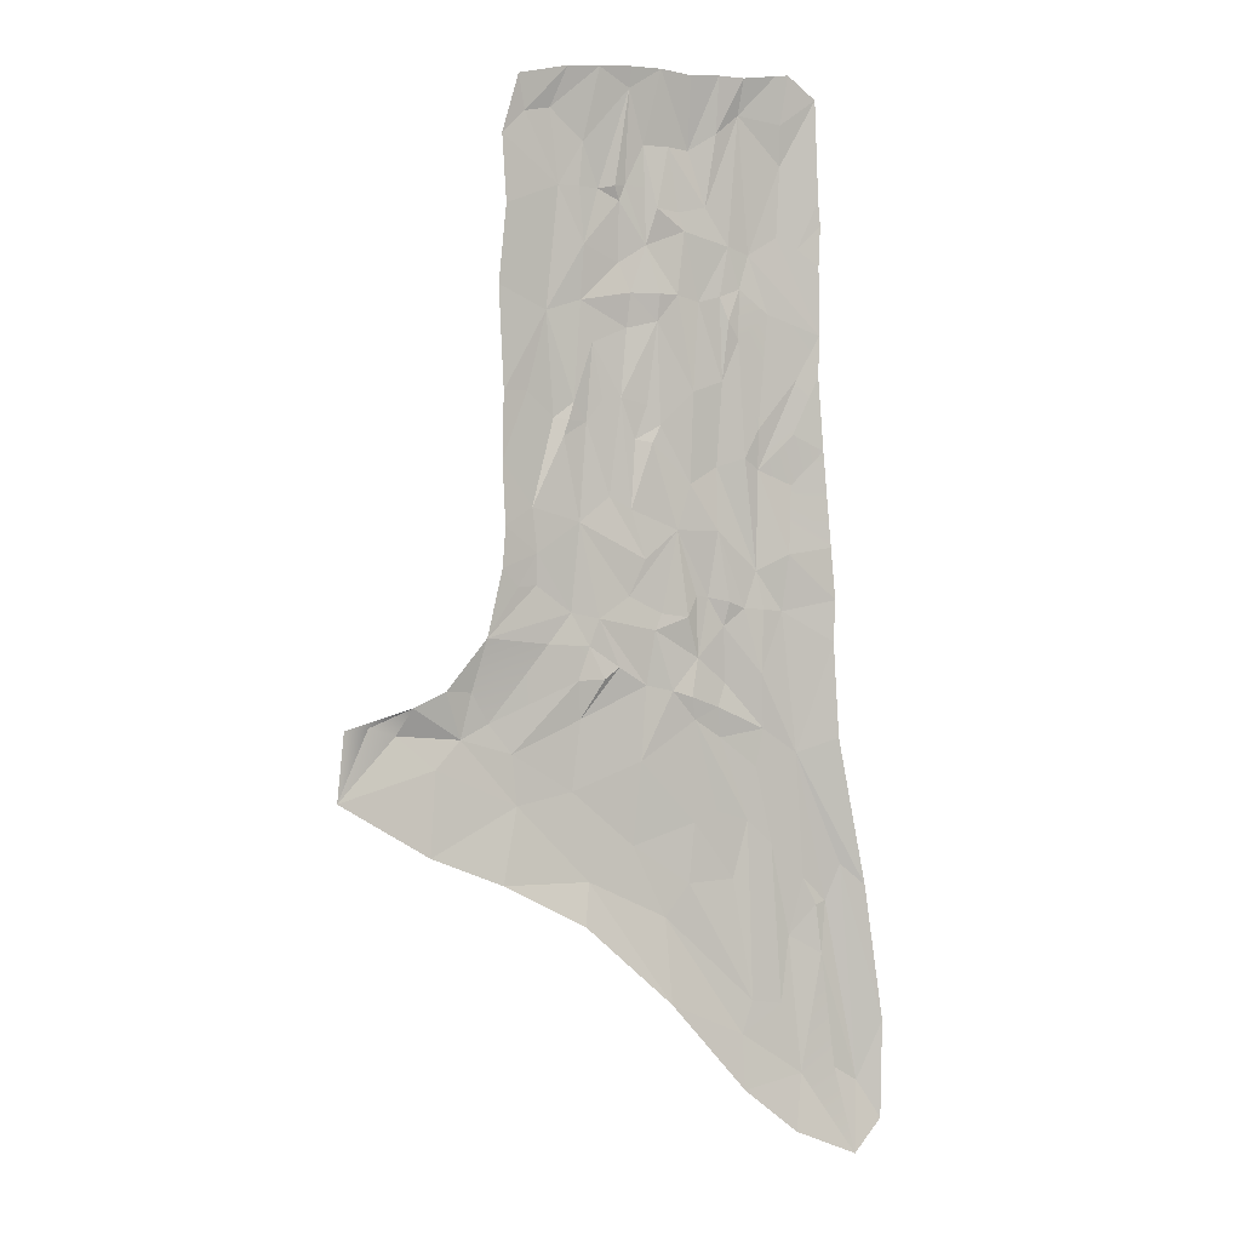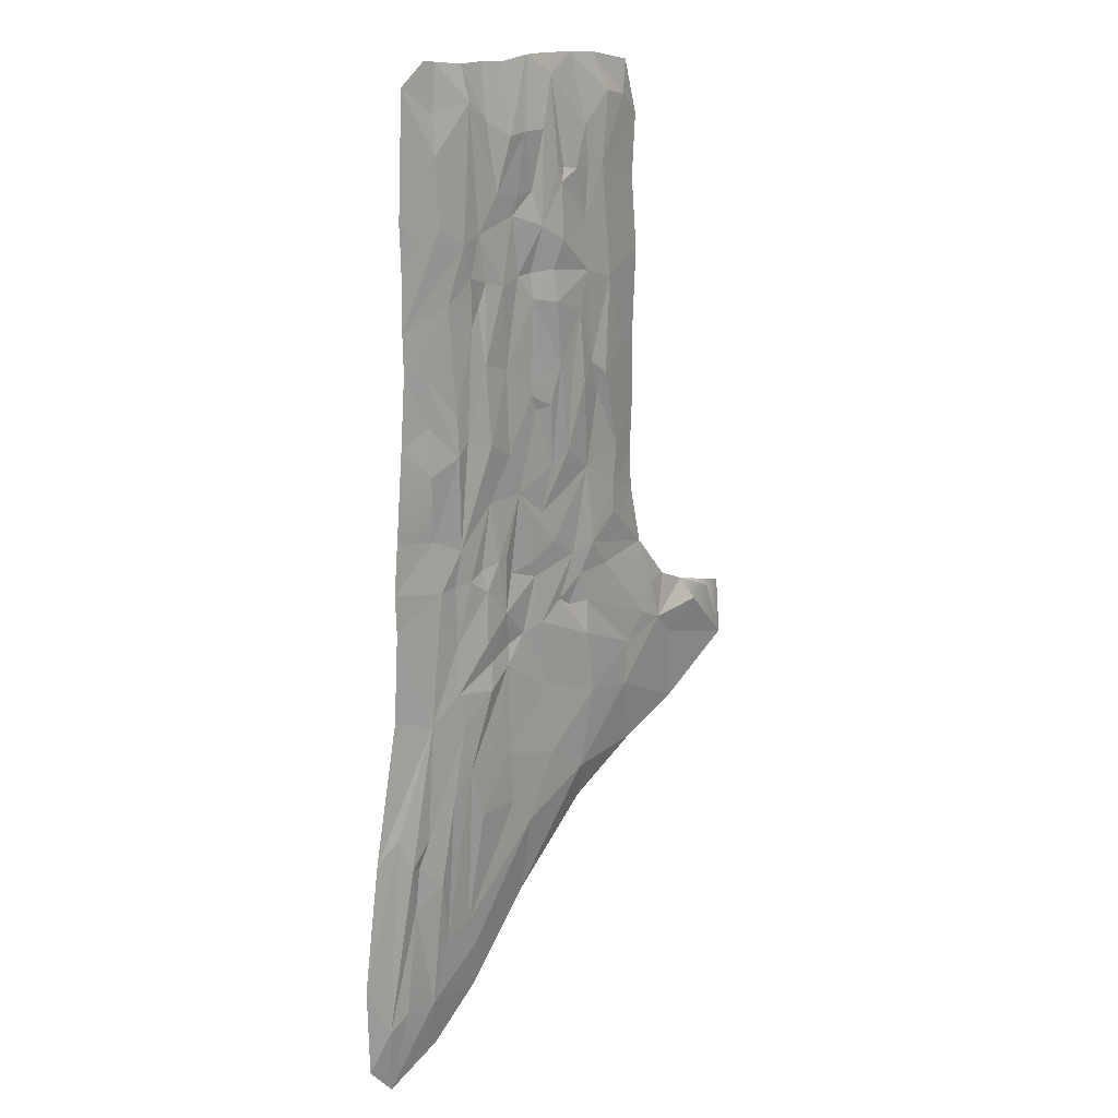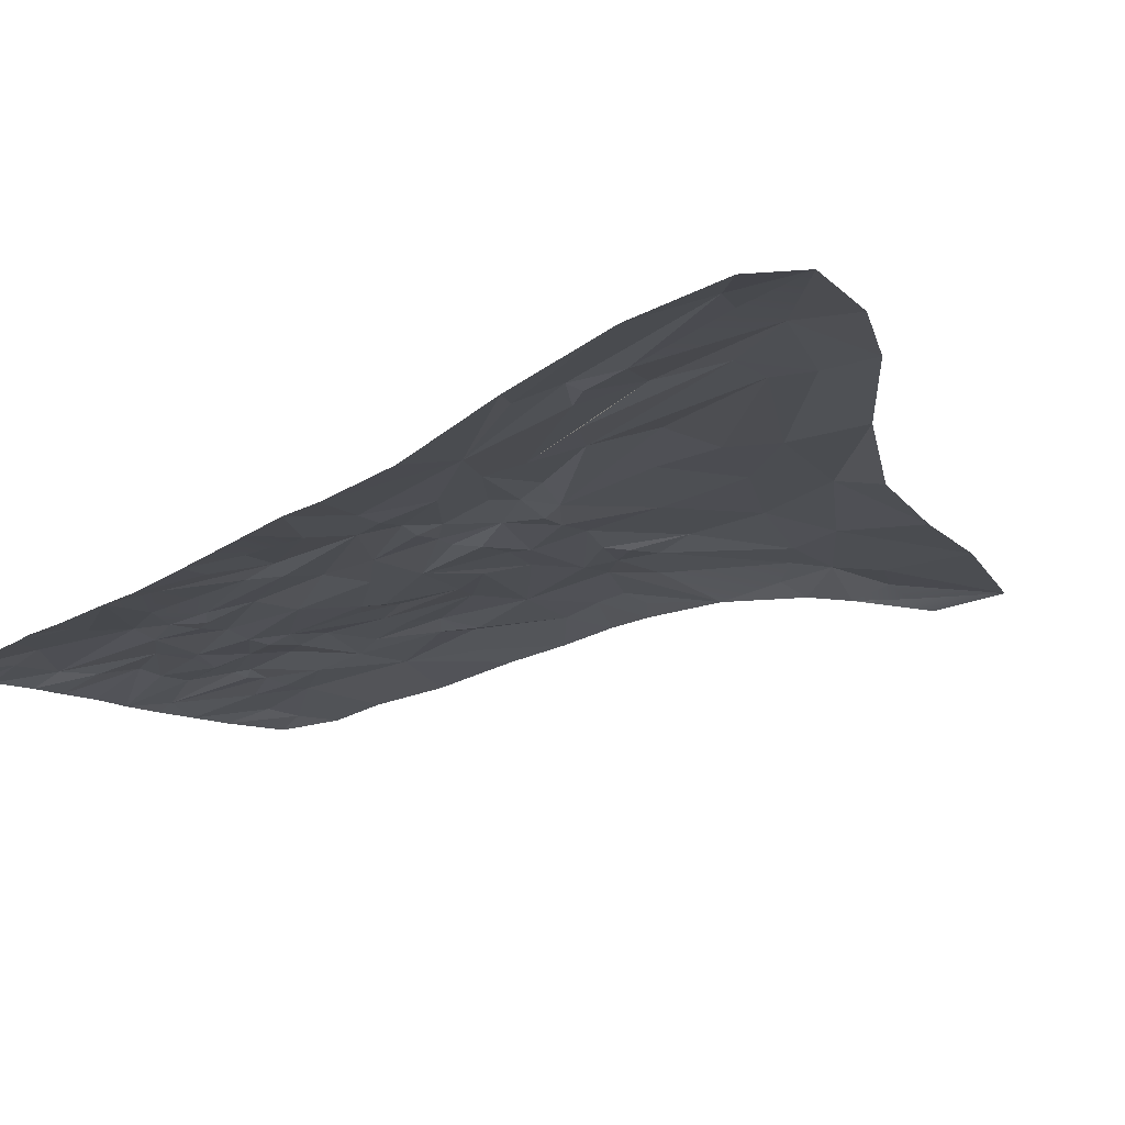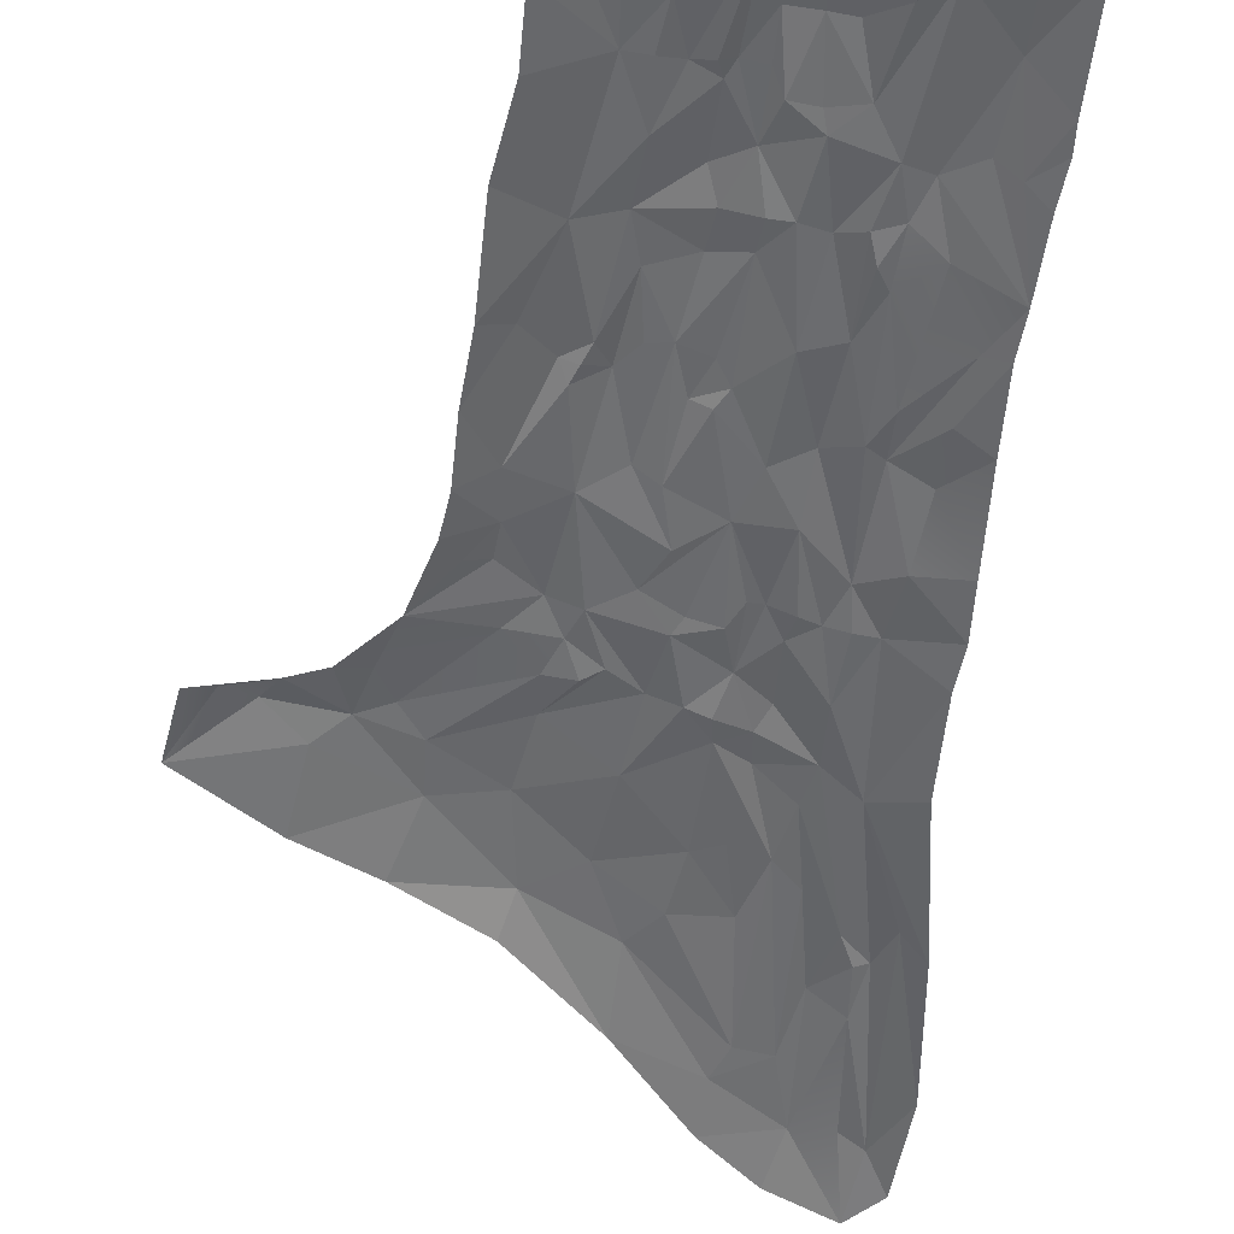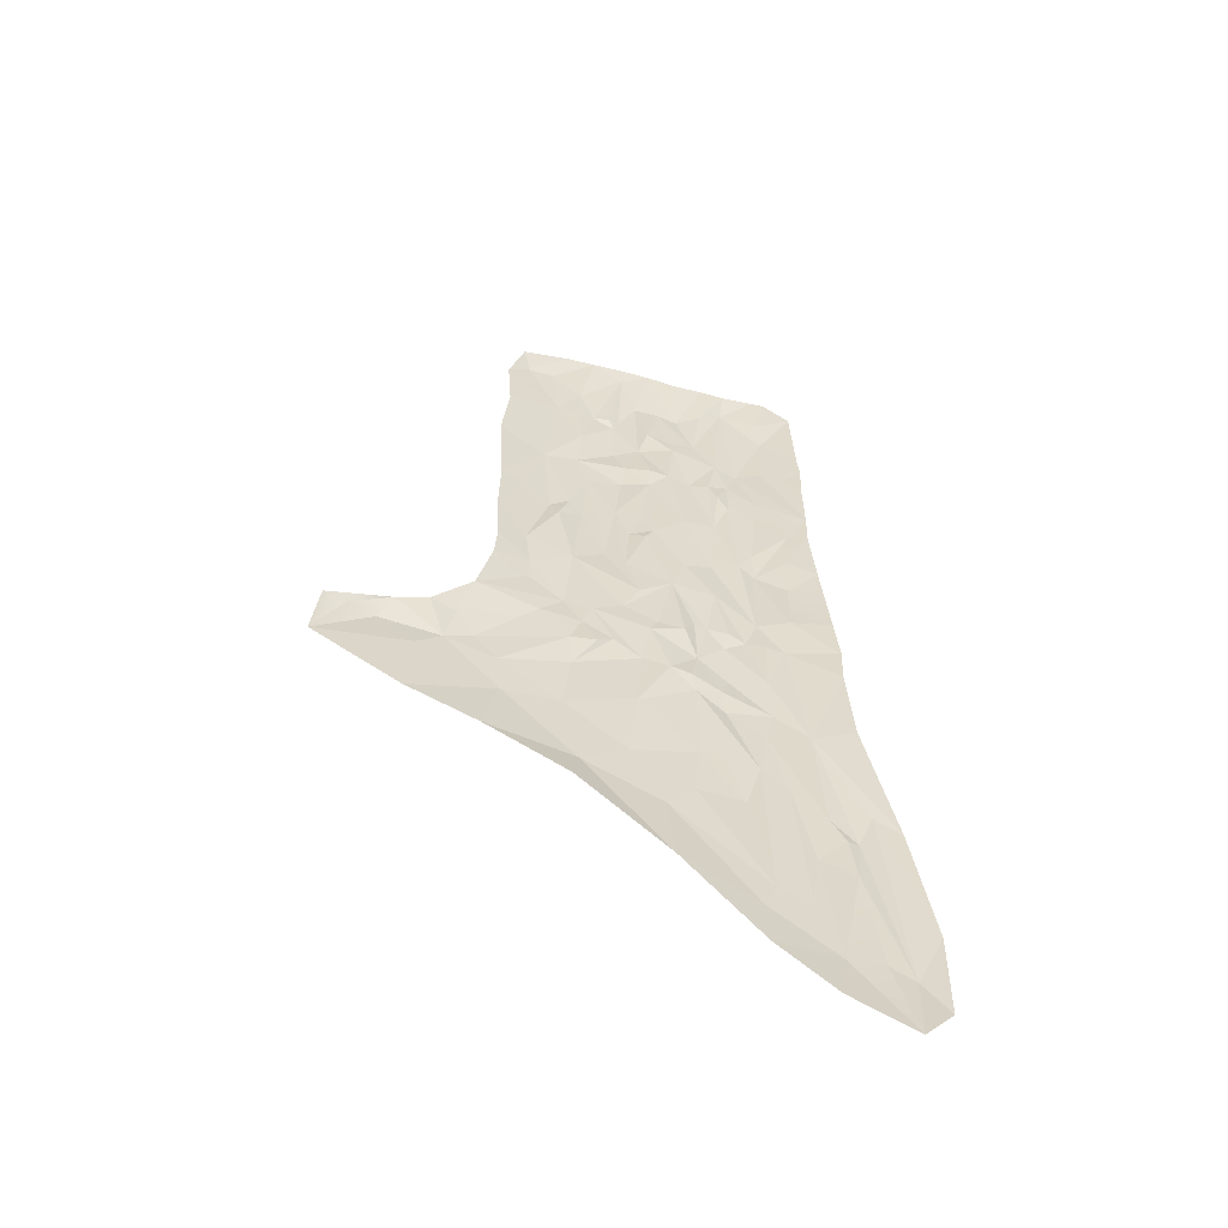
<metadata>
{"format":"obj","ext":"obj","renderer":"f3d","projection":"perspective","resolution":1024,"background":"white","views":[{"elev":0.7,"azim":-24.8,"up":"+Z"},{"elev":19.4,"azim":132.6,"up":"+Z"},{"elev":-17.1,"azim":140.8,"up":"+Y"},{"elev":-52.9,"azim":-9.0,"up":"+Y"},{"elev":-58.6,"azim":-16.3,"up":"+Z"}]}
</metadata>
<code>
v -16.07 5e-06 1036
v 426.1 5e-06 992.5
v -11.47 5e-06 824.5
v 432.3 5e-06 845
v 391.1 10.83 801
v 31.41 8.785 768.2
v 50.97 11.64 1009
v 98.21 15.04 1025
v 293.4 13.83 930.3
v 201.9 12.41 1002
v 229 9.994 742.3
v 247.6 11.56 800
v 287 12.12 741.5
v 287.1 16.93 822.6
v 107.4 17.81 874.9
v 206.1 11.66 872.9
v 137.9 15.56 783
v 184.6 10 705.2
v 443.7 4e-06 721.5
v -7.4 5e-06 744.7
v 173.1 16.26 854.5
v 162.7 19.35 992.9
v 166.2 12.54 767.3
v 153.8 16.68 906.2
v 203.9 8.469 1036
v 228.8 9.666 1036
v 88.56 12.85 898.3
v 115 16.51 973
v 324.8 10.94 834.2
v 316.4 11.93 1048
v 251.2 10.08 916.3
v 166.1 14.89 1036
v 194.7 10.75 850.8
v 299.4 7.433 1006
v 288 10.25 1036
v 345.9 15.98 819.9
v 356.4 10.49 1018
v 386.5 7.026 712.6
v 62.17 15.61 878.3
v 424.8 5e-06 940
v -9.632 5e-06 907.7
v 73.79 10.23 856
v 95.44 11.54 750.6
v 341.9 13.48 691.6
v 259.5 13.22 1029
v 425 5e-06 1080
v -11.57 5e-06 1219
v 424.3 5e-06 1165
v 242.2 5e-06 1310
v 54.84 9.622 1256
v 237.8 9.353 1116
v 117.6 5e-06 1310
v 316.7 5e-06 1312
v 160.6 5e-06 1314
v 281.8 5e-06 1313
v 151.2 19.2 1073
v 182.4 12.7 1220
v 245.1 14.72 1218
v 121.2 14.21 1162
v 380.1 5e-06 1321
v 150.5 15.57 1149
v 160 5.302 1288
v 281 7.04 1240
v 362.1 5e-06 1319
v 419.3 5e-06 1293
v 371 4.391 1258
v 74.65 5e-06 1307
v 10.02 5e-06 1293
v 186.9 14.53 1096
v 158.4 15.21 1169
v 268.3 11.99 1148
v 216.6 12.2 1220
v 101.5 11.57 1093
v 199.4 7.564 1143
v 201.1 5e-06 1314
v 313.2 9.798 1267
v 369.1 11 1116
v 373.4 10.16 1207
v 427.3 5e-06 1132
v -6.078 5e-06 1135
v 20.28 5.87 1249
v 99.13 10.1 1218
v 299.7 10.49 1101
v 330.6 14.95 1092
v 67.12 11.99 1163
v 396.9 5.586 1102
v 397.6 6.256 938
v 344.2 11.95 870.8
v 314.8 10.36 983.5
v 188.8 14.35 897.8
v 128.7 16.11 902.1
v 80.91 11.34 876.2
v 24.19 7.755 909.8
v 94.61 10.69 1163
v 143 11.07 1167
v 184.9 13.33 1168
v 230.2 10.58 1139
v 455.7 5e-06 476.7
v -30.99 1e-05 609.1
v 520.9 5e-06 107.2
v -126.2 2e-05 526.1
v 98.9 3.9e-05 252.6
v -143.6 12.06 492.8
v 487 8.785 30.79
v 399.1 11.64 458.4
v 394.6 5e-06 -26.71
v 353.1 15.04 490.5
v -104.1 2.8e-05 346
v 319.9 -0.01153 32.73
v -10.14 3.7e-05 308.6
v 99.1 17.64 507.2
v 255.2 12.41 503.8
v 213.8 13.69 257.1
v 170.3 15.97 347.9
v 109.5 14.65 306
v 88.19 17.93 418.1
v 391.9 17.81 223.4
v 255.3 14.25 374.3
v -220.8 0 415.4
v 378.9 13.05 137.4
v 320.2 8.217 103
v -212.1 -7e-06 501.2
v 518.2 5e-06 -19.73
v 311.4 17.56 300.3
v 294 19.35 480.2
v 336.1 10.91 144.3
v 331.7 16.85 374.5
v 249.1 8.469 532.6
v 222.6 9.666 540.6
v 410.4 12.85 297.2
v 343.5 16.51 441.9
v 5.905 12.53 467
v 109.3 12.08 597.5
v 180.3 13.23 453.4
v 217.3 2.6e-05 148.3
v 288.3 14.89 519.1
v 247 13.22 297.9
v 128.5 8.398 556.6
v 149 10.44 571.2
v -61.34 12 486.2
v 53.67 11.25 600.6
v -95.07 7.11 451.1
v 444.1 15.61 265.5
v -84.09 2.1e-05 545.1
v 494.5 5e-06 284.7
v 436 10.23 198.5
v 407.3 11.57 46.02
v 480.4 5e-06 -62.68
v 455.9 11.04 49.63
v 12.58 12.49 403.5
v 187.3 13.35 547.9
v -11.19 5e-06 693.5
v 450.1 5e-06 654.1
v 198 9.353 616.7
v 300.6 19.2 549.2
v 325.6 14.21 643.8
v 296.7 15.57 621.4
v 259.7 14.53 581.4
v 274 15.21 658
v 163.1 11.99 659.3
v 349.1 11.57 560.4
v 242.8 7.564 633.1
v 37.46 11 672.6
v 38.51 10.16 712
v 447.8 5e-06 600.3
v 121.8 10.49 631.7
v 85.73 14.95 638.9
v 378.3 11.99 640
v 11.27 5.586 670.6
v -48.46 8.21 543.3
v -24.57 13.6 504.6
v 94.34 12.24 555.1
v 287.6 15.46 387.3
v 365.7 16.11 343.4
v 428.6 11.34 261.6
v 461.7 7.755 313.3
v 351.7 10.69 642.5
v 302.7 11.07 652.1
v 257.2 13.33 659.1
v 207.6 10.58 637.6
v -179.8 6.787 503.2
v 391.6 7.055 865.5
f 5 182 4
f 8 22 28
f 1 7 41
f 87 36 88
f 17 23 18
f 29 44 14
f 24 21 23
f 12 14 13
f 7 27 39
f 39 92 42
f 24 90 21
f 13 11 12
f 12 11 33
f 31 10 26
f 12 31 14
f 12 16 31
f 3 6 20
f 5 19 38
f 31 16 10
f 21 33 23
f 23 33 11
f 33 21 16
f 16 21 90
f 23 17 24
f 24 17 91
f 32 10 22
f 24 28 22
f 32 25 10
f 26 10 25
f 12 33 16
f 43 42 15
f 15 42 92
f 39 42 6
f 6 42 43
f 17 15 91
f 17 43 15
f 18 43 17
f 88 29 89
f 89 29 9
f 9 29 14
f 45 35 9
f 14 44 13
f 24 22 10
f 35 34 9
f 45 9 31
f 31 9 14
f 32 22 8
f 44 29 36
f 18 23 11
f 26 45 31
f 8 27 7
f 27 28 15
f 8 28 27
f 38 36 5
f 88 36 29
f 39 6 93
f 41 93 3
f 3 93 6
f 40 182 87
f 4 182 40
f 38 44 36
f 35 30 34
f 78 86 77
f 8 73 56
f 73 61 56
f 1 80 7
f 80 85 7
f 2 84 77
f 95 62 70
f 83 71 76
f 71 63 76
f 45 51 83
f 51 71 83
f 56 61 69
f 58 71 72
f 30 83 84
f 2 37 84
f 7 85 73
f 85 82 94
f 61 70 69
f 51 26 69
f 72 97 74
f 51 69 74
f 47 68 81
f 53 64 76
f 64 60 66
f 66 78 76
f 64 66 76
f 66 60 65
f 65 48 78
f 66 65 78
f 67 50 81
f 68 67 81
f 96 57 74
f 56 69 32
f 72 71 97
f 32 69 25
f 26 25 69
f 74 57 72
f 70 57 96
f 82 52 62
f 62 59 82
f 59 94 82
f 85 50 82
f 50 52 82
f 59 62 95
f 62 52 54
f 37 30 84
f 32 8 56
f 76 84 83
f 63 53 76
f 63 55 53
f 62 57 70
f 75 57 62
f 62 54 75
f 72 57 75
f 75 49 58
f 72 75 58
f 51 45 26
f 58 55 63
f 49 55 58
f 71 58 63
f 8 7 73
f 76 78 84
f 78 77 84
f 81 50 85
f 80 47 85
f 47 81 85
f 73 59 61
f 79 46 86
f 46 2 86
f 2 77 86
f 78 48 86
f 48 79 86
f 50 67 52
f 35 83 30
f 45 83 35
f 40 87 2
f 2 87 37
f 30 37 89
f 89 34 30
f 34 89 9
f 16 90 10
f 24 10 90
f 24 91 28
f 15 28 91
f 15 92 27
f 39 27 92
f 7 39 93
f 41 7 93
f 85 94 73
f 59 73 94
f 61 59 95
f 61 95 70
f 70 96 69
f 69 96 74
f 97 51 74
f 71 51 97
f 37 88 89
f 4 19 5
f 103 101 140
f 107 131 125
f 98 145 105
f 170 171 140
f 115 113 135
f 120 121 126
f 132 116 150
f 127 126 124
f 114 115 116
f 105 143 130
f 143 146 175
f 127 124 173
f 115 114 113
f 114 137 113
f 134 129 112
f 114 116 134
f 114 134 118
f 100 123 104
f 103 181 101
f 108 119 142
f 119 103 142
f 181 122 101
f 123 148 104
f 134 112 118
f 124 126 137
f 126 113 137
f 137 118 124
f 118 173 124
f 126 127 120
f 127 174 120
f 136 125 112
f 127 125 131
f 136 112 128
f 129 128 112
f 114 118 137
f 147 149 148
f 147 117 146
f 117 175 146
f 143 104 146
f 104 149 146
f 120 174 117
f 120 117 147
f 121 120 147
f 147 106 109
f 121 147 109
f 171 172 132
f 172 111 132
f 111 116 132
f 151 111 139
f 116 115 150
f 127 112 125
f 139 111 138
f 151 134 111
f 134 116 111
f 136 107 125
f 108 142 150
f 150 140 132
f 150 110 108
f 121 113 126
f 135 113 121
f 121 109 135
f 129 134 151
f 115 110 150
f 102 110 115
f 102 115 135
f 107 105 130
f 130 117 131
f 107 130 131
f 142 103 140
f 171 132 140
f 143 176 104
f 145 100 176
f 100 104 176
f 144 170 140
f 101 144 140
f 148 106 147
f 104 148 149
f 142 140 150
f 139 138 133
f 164 163 169
f 107 155 161
f 161 155 157
f 98 105 165
f 165 105 168
f 99 163 167
f 178 159 13
f 166 43 160
f 160 43 18
f 151 166 154
f 154 166 160
f 155 158 157
f 18 11 160
f 133 167 166
f 99 167 141
f 105 161 168
f 168 177 44
f 157 158 159
f 154 158 129
f 11 162 180
f 154 162 158
f 153 38 19
f 6 43 164
f 20 164 152
f 6 164 20
f 179 162 11
f 155 136 158
f 11 180 160
f 136 128 158
f 129 158 128
f 159 179 11
f 13 44 156
f 156 44 177
f 168 44 38
f 156 178 13
f 141 167 133
f 136 155 107
f 43 166 167
f 13 159 11
f 154 129 151
f 107 161 105
f 43 167 164
f 164 167 163
f 165 168 153
f 153 168 38
f 161 157 156
f 152 169 99
f 99 169 163
f 164 169 152
f 139 133 166
f 151 139 166
f 144 99 170
f 170 141 171
f 133 172 141
f 172 133 138
f 138 111 172
f 118 112 173
f 127 173 112
f 127 131 174
f 117 174 131
f 117 130 175
f 143 175 130
f 105 176 143
f 145 176 105
f 168 161 177
f 156 177 161
f 157 178 156
f 157 159 178
f 159 158 179
f 158 162 179
f 180 162 154
f 160 180 154
f 141 172 171
f 146 149 147
f 103 119 181
f 119 122 181
f 37 87 88
f 5 36 182
f 87 182 36
f 99 141 170

</code>
